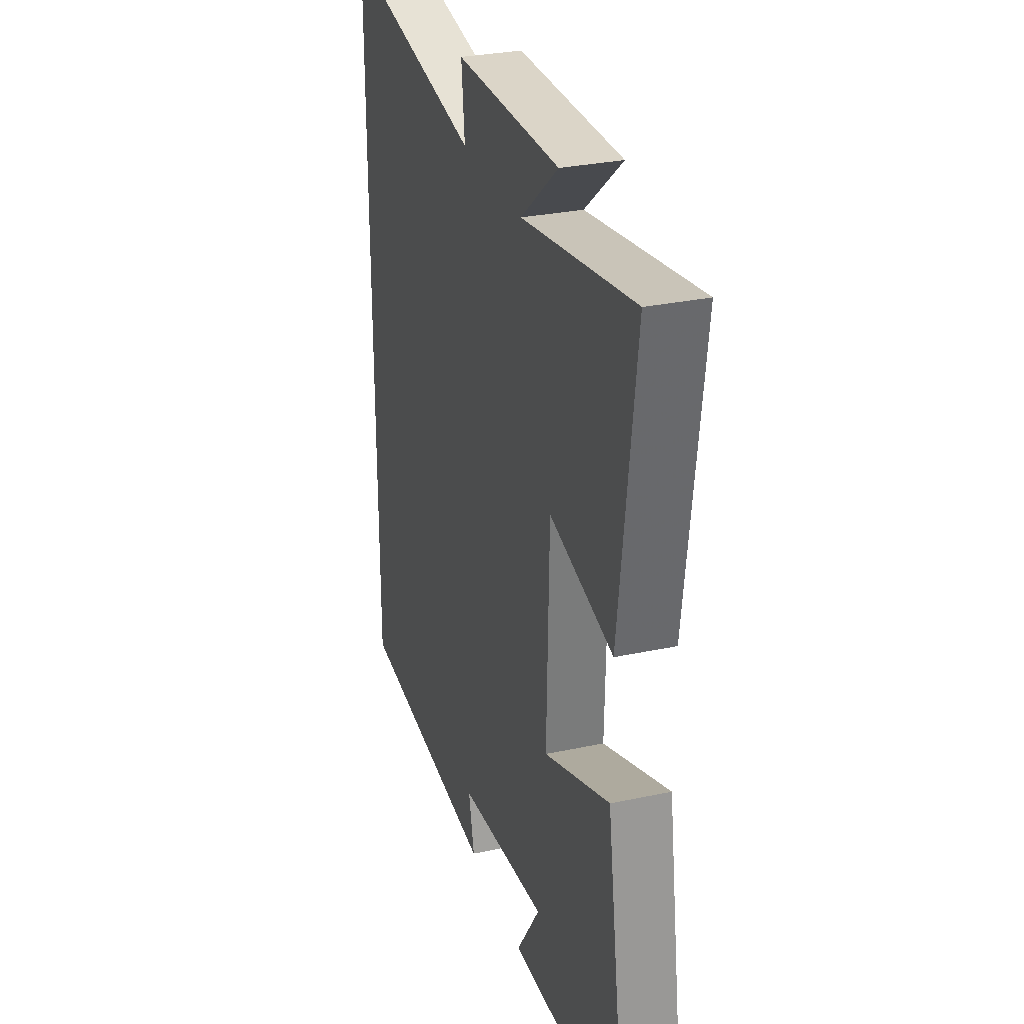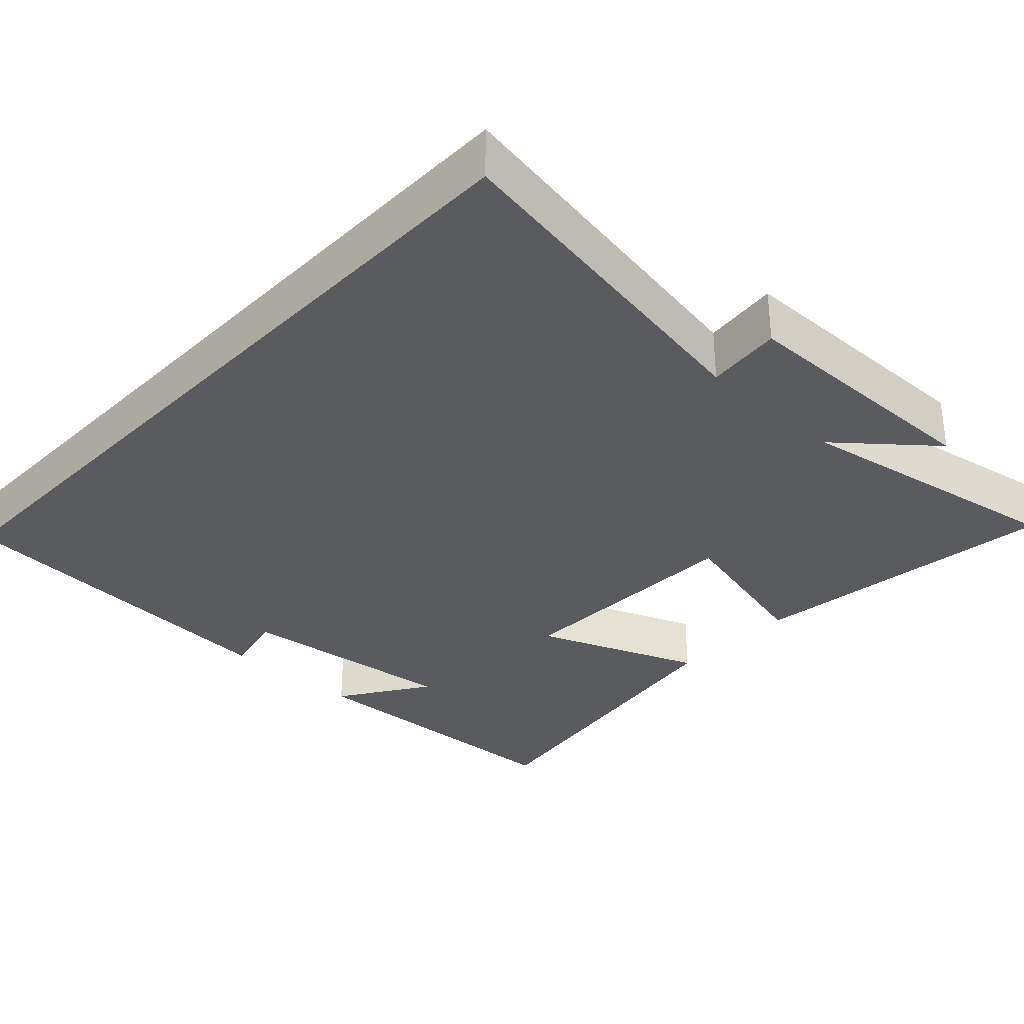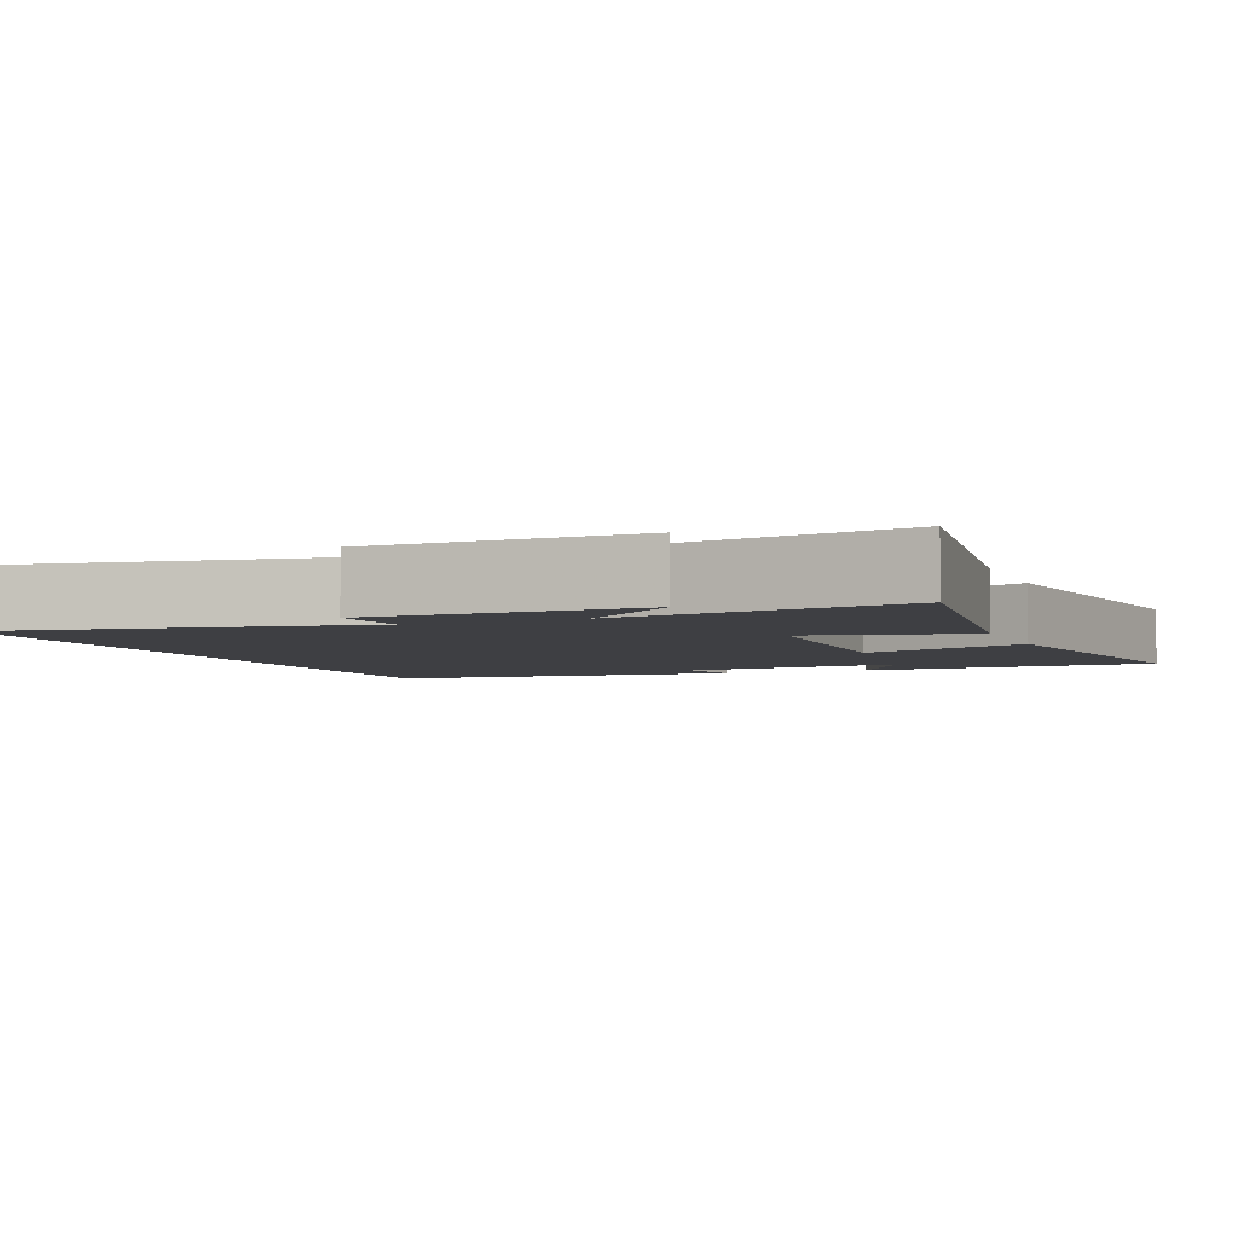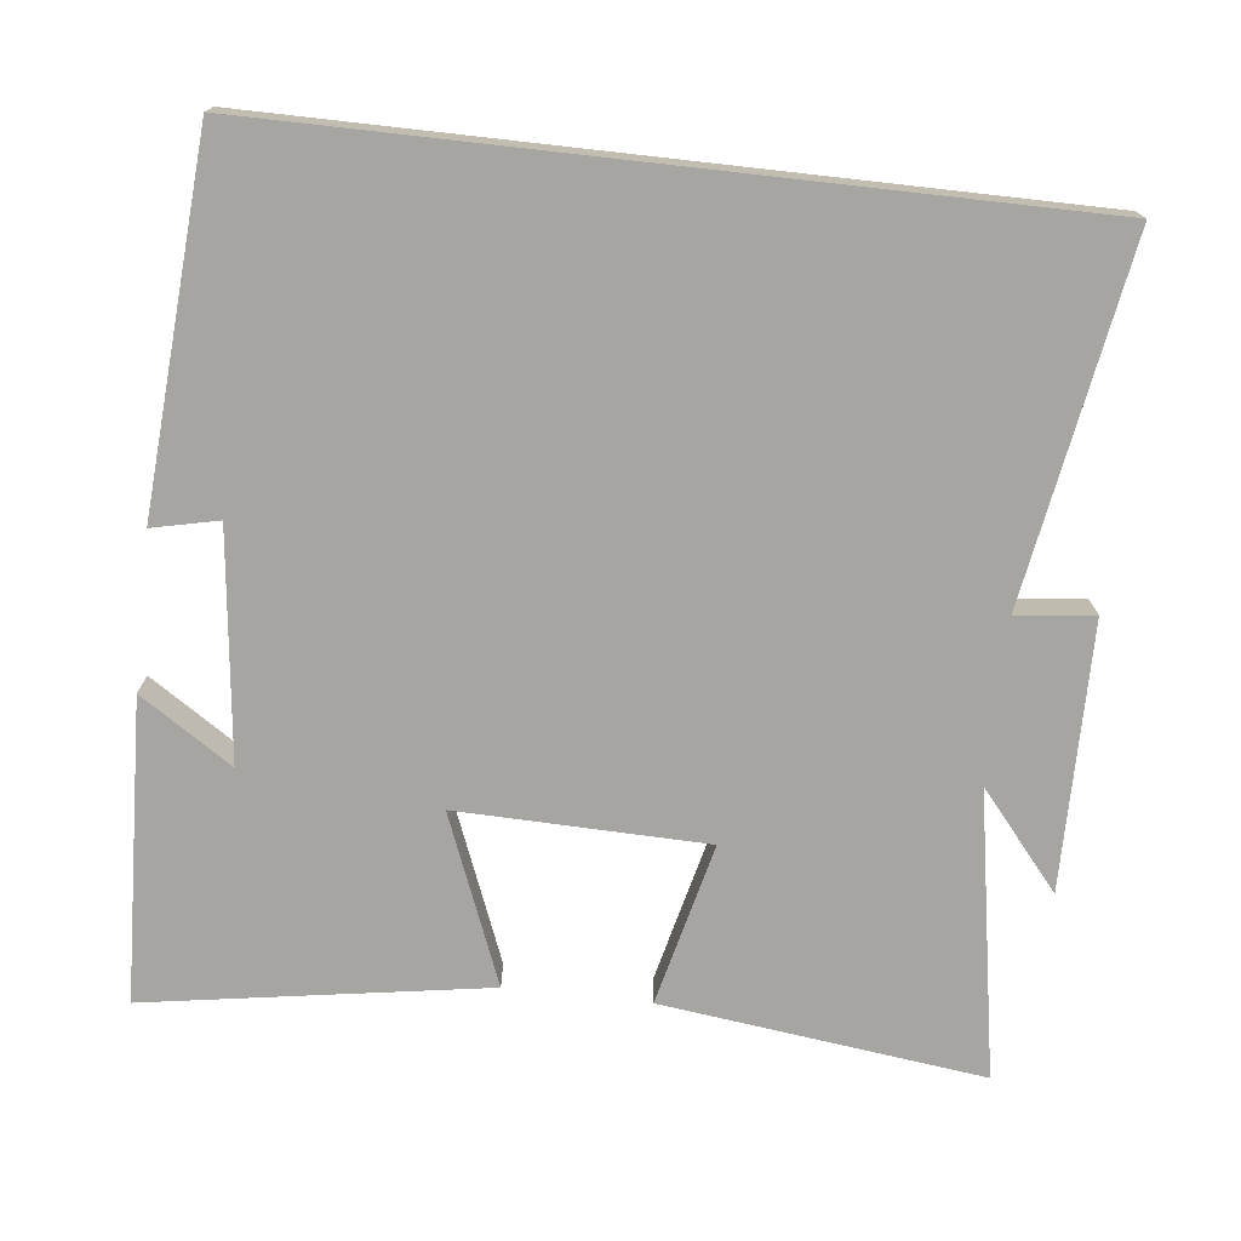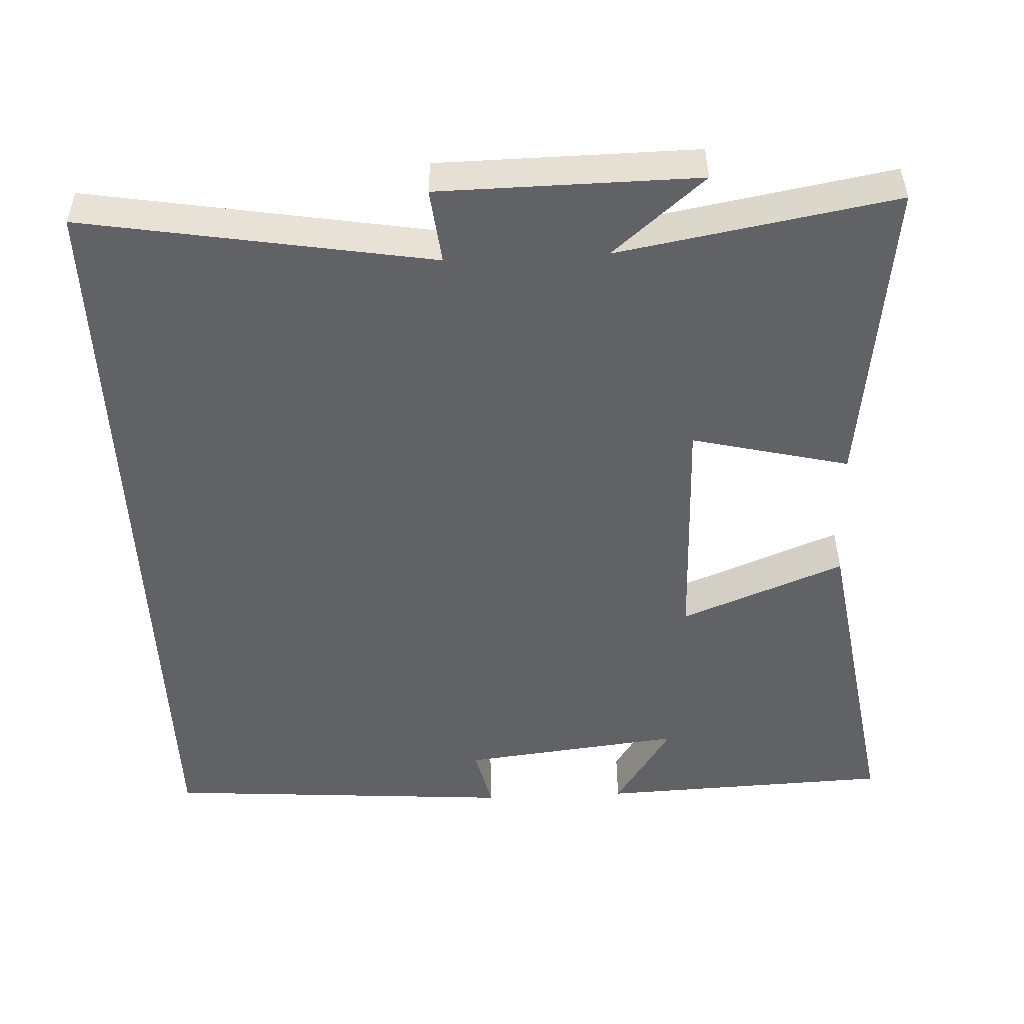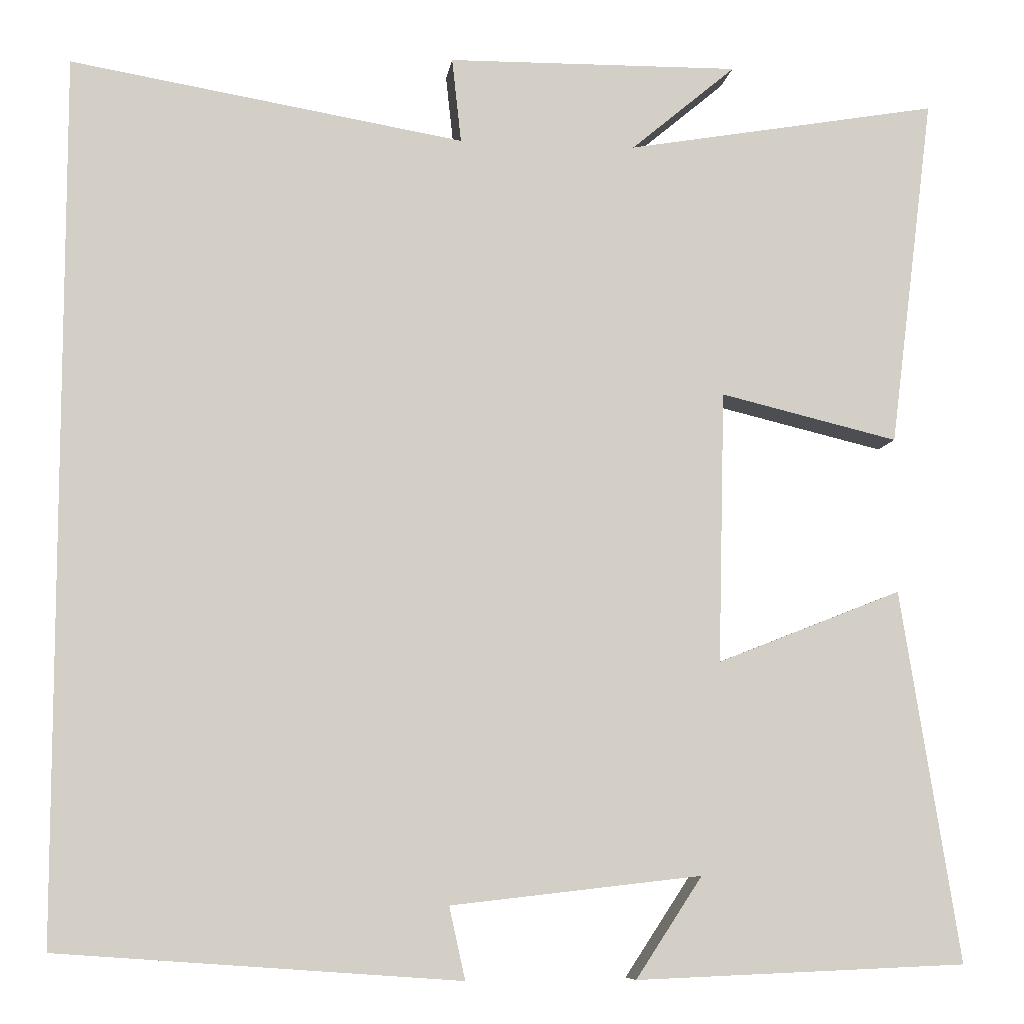
<metadata>
{"format":"obj","ext":"obj","renderer":"f3d","projection":"perspective","resolution":1024,"background":"white","views":[{"elev":30.2,"azim":72.8,"up":"+Z"},{"elev":-32.4,"azim":-43.2,"up":"+Y"},{"elev":-4.3,"azim":21.6,"up":"+Y"},{"elev":-73.8,"azim":-96.4,"up":"+Y"},{"elev":-50.5,"azim":2.7,"up":"+Y"},{"elev":-8.2,"azim":-7.6,"up":"+Z"}]}
</metadata>
<code>
v 0.57 0.07 -0.484
v 0.176 0.07 -0.5
v 0.255 0.07 -0.38
v -0.043 0.07 -0.414
v -0.024 0.07 -0.5
v -0.5 0.07 -0.466
v -0.5 0.07 0.579
v -0.032 0.07 0.5
v -0.043 0.07 0.601
v 0.305 0.07 0.605
v 0.18 0.07 0.5
v 0.553 0.07 0.565
v 0.5 0.07 0.145
v 0.288 0.07 0.196
v 0.28 0.07 -0.128
v 0.5 0.07 -0.041
v 0.57 0 -0.484
v 0.176 0 -0.5
v 0.255 0 -0.38
v -0.043 0 -0.414
v -0.024 0 -0.5
v -0.5 0 -0.466
v -0.5 0 0.579
v -0.032 0 0.5
v -0.043 0 0.601
v 0.305 0 0.605
v 0.18 0 0.5
v 0.553 0 0.565
v 0.5 0 0.145
v 0.288 0 0.196
v 0.28 0 -0.128
v 0.5 0 -0.041
f 15 16 1
f 11 12 13 14
f 11 14 15
f 8 9 10 11
f 8 11 15
f 7 8 15
f 4 5 6 7
f 3 4 7 15
f 1 2 3
f 1 3 15
f 17 32 31
f 30 29 28 27
f 31 30 27
f 27 26 25 24
f 31 27 24
f 31 24 23
f 23 22 21 20
f 31 23 20 19
f 19 18 17
f 31 19 17
f 1 17 18 2
f 2 18 19 3
f 3 19 20 4
f 4 20 21 5
f 5 21 22 6
f 6 22 23 7
f 7 23 24 8
f 8 24 25 9
f 9 25 26 10
f 10 26 27 11
f 11 27 28 12
f 12 28 29 13
f 13 29 30 14
f 14 30 31 15
f 15 31 32 16
f 16 32 17 1

</code>
